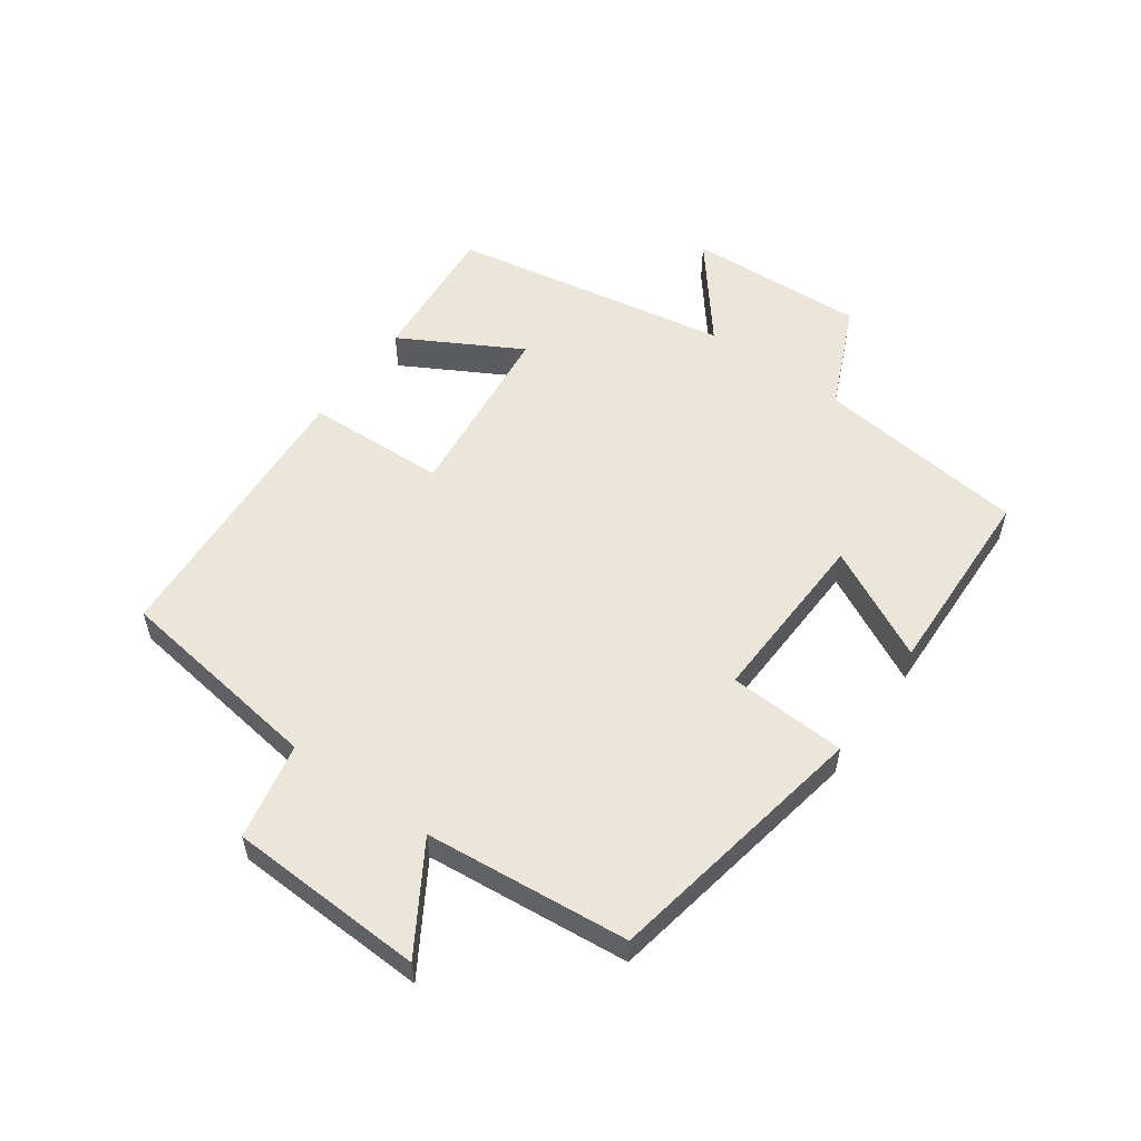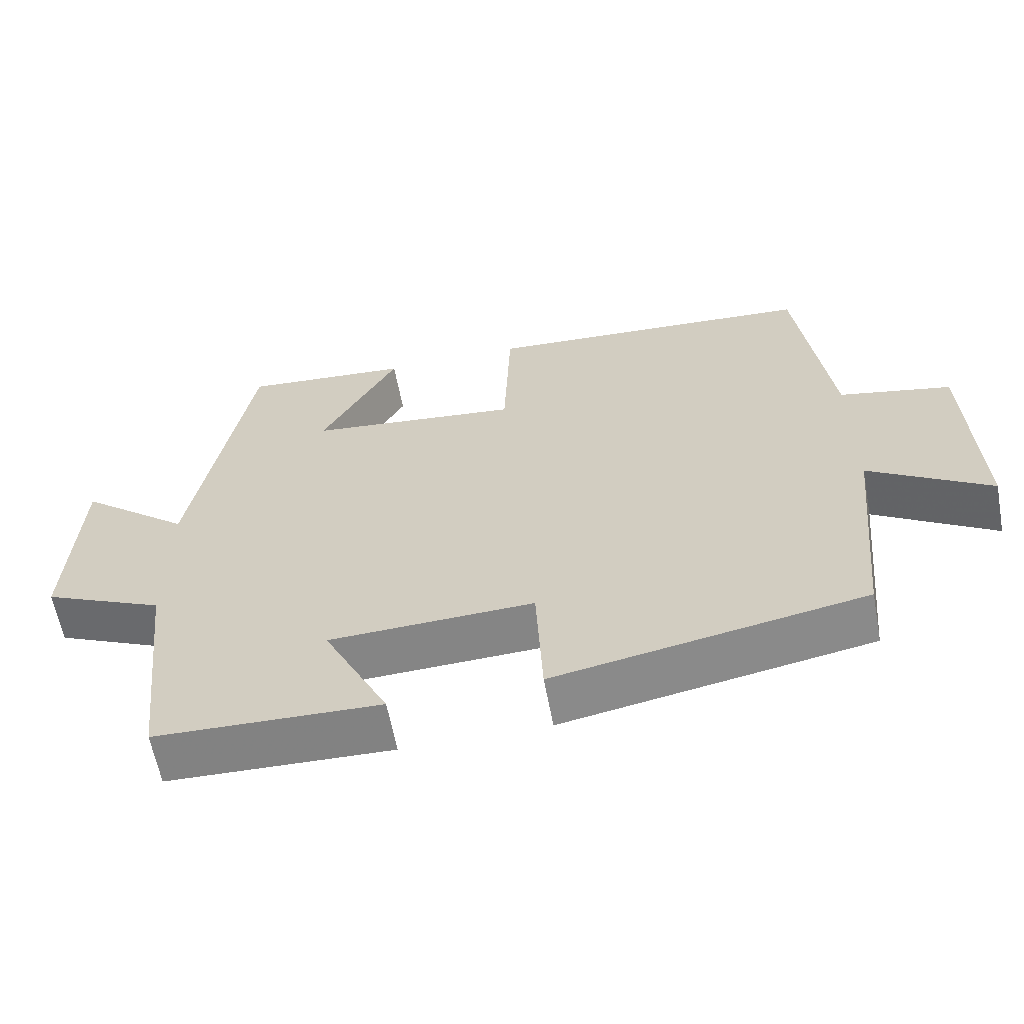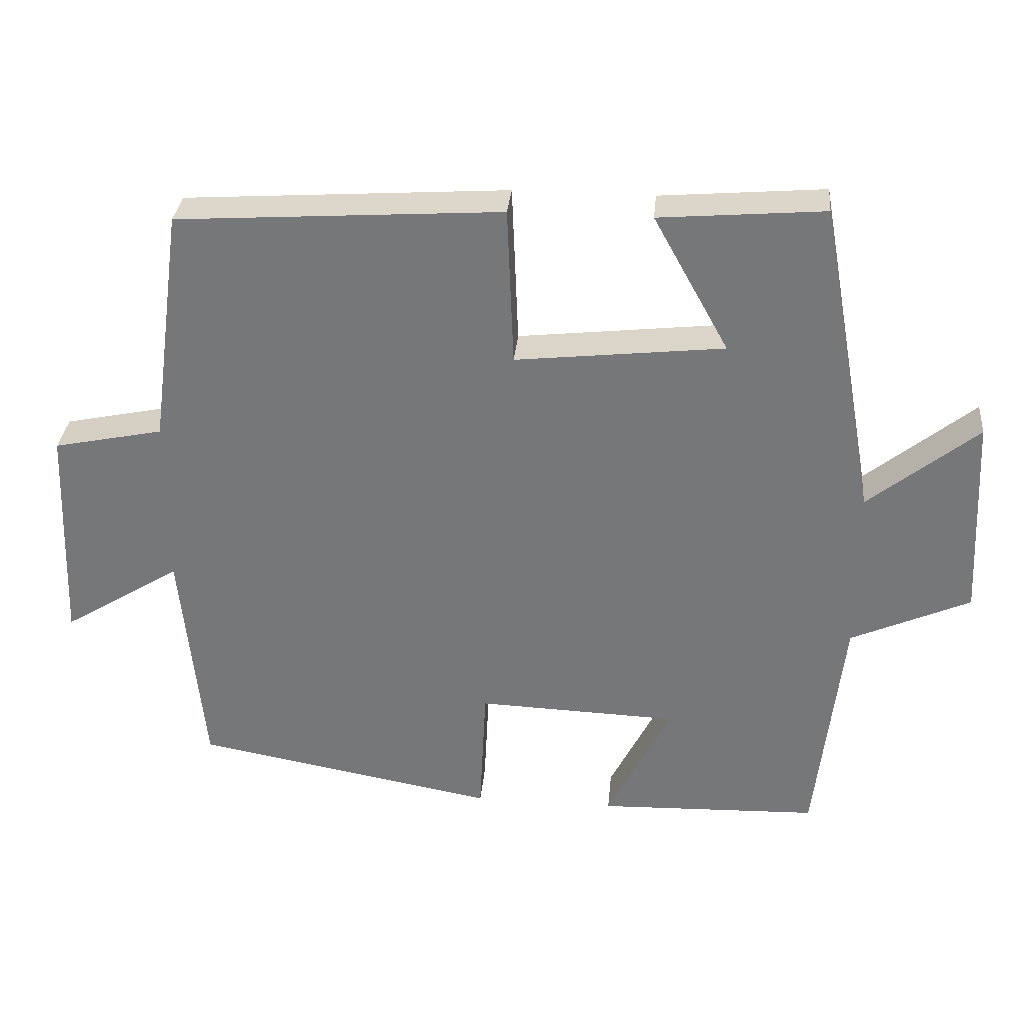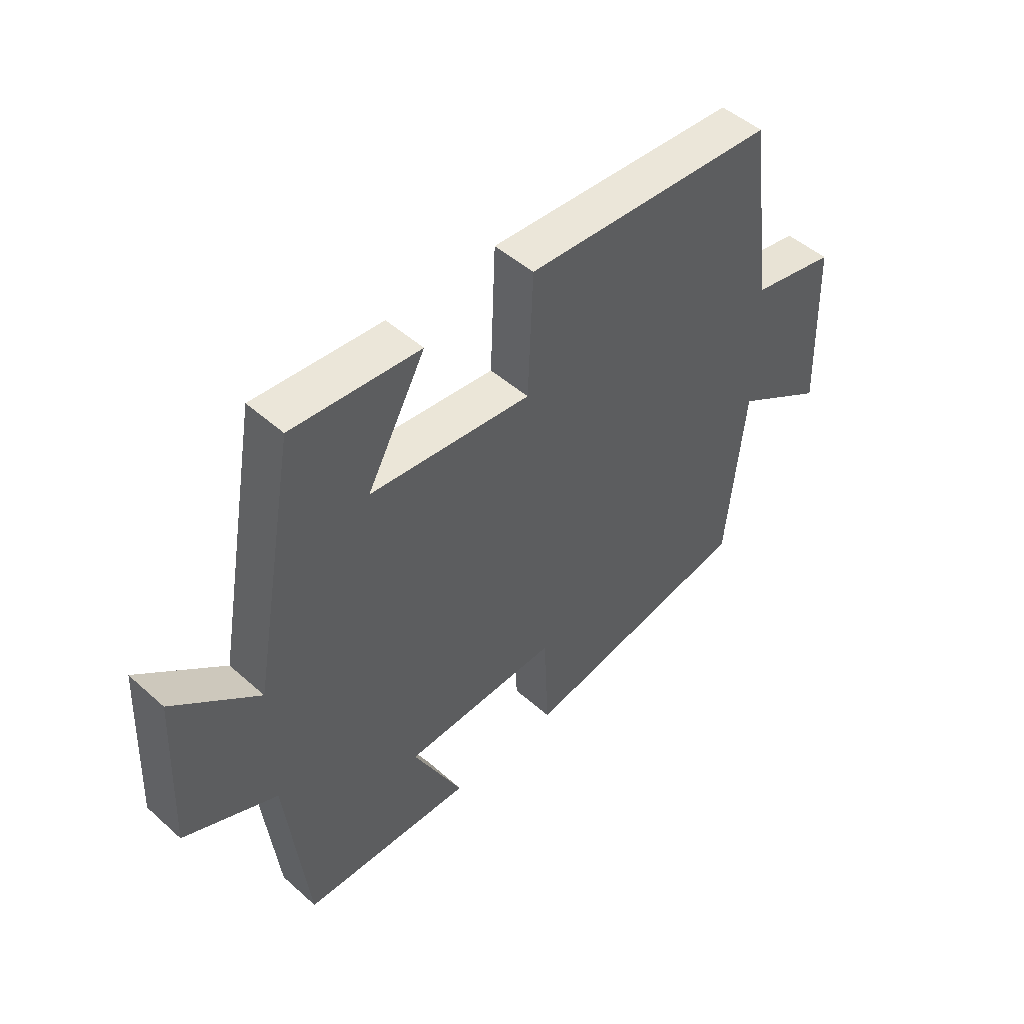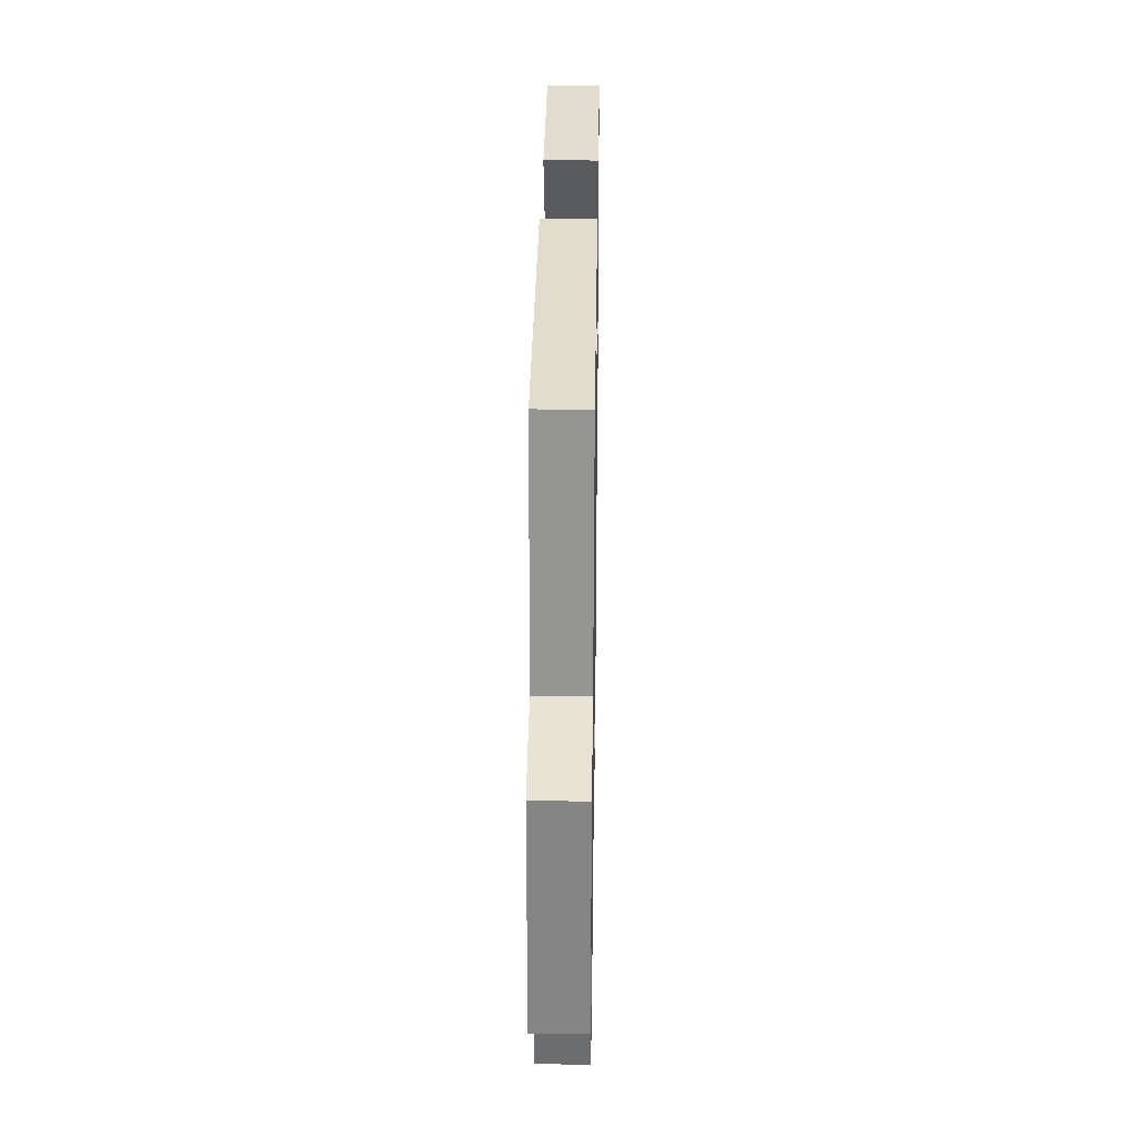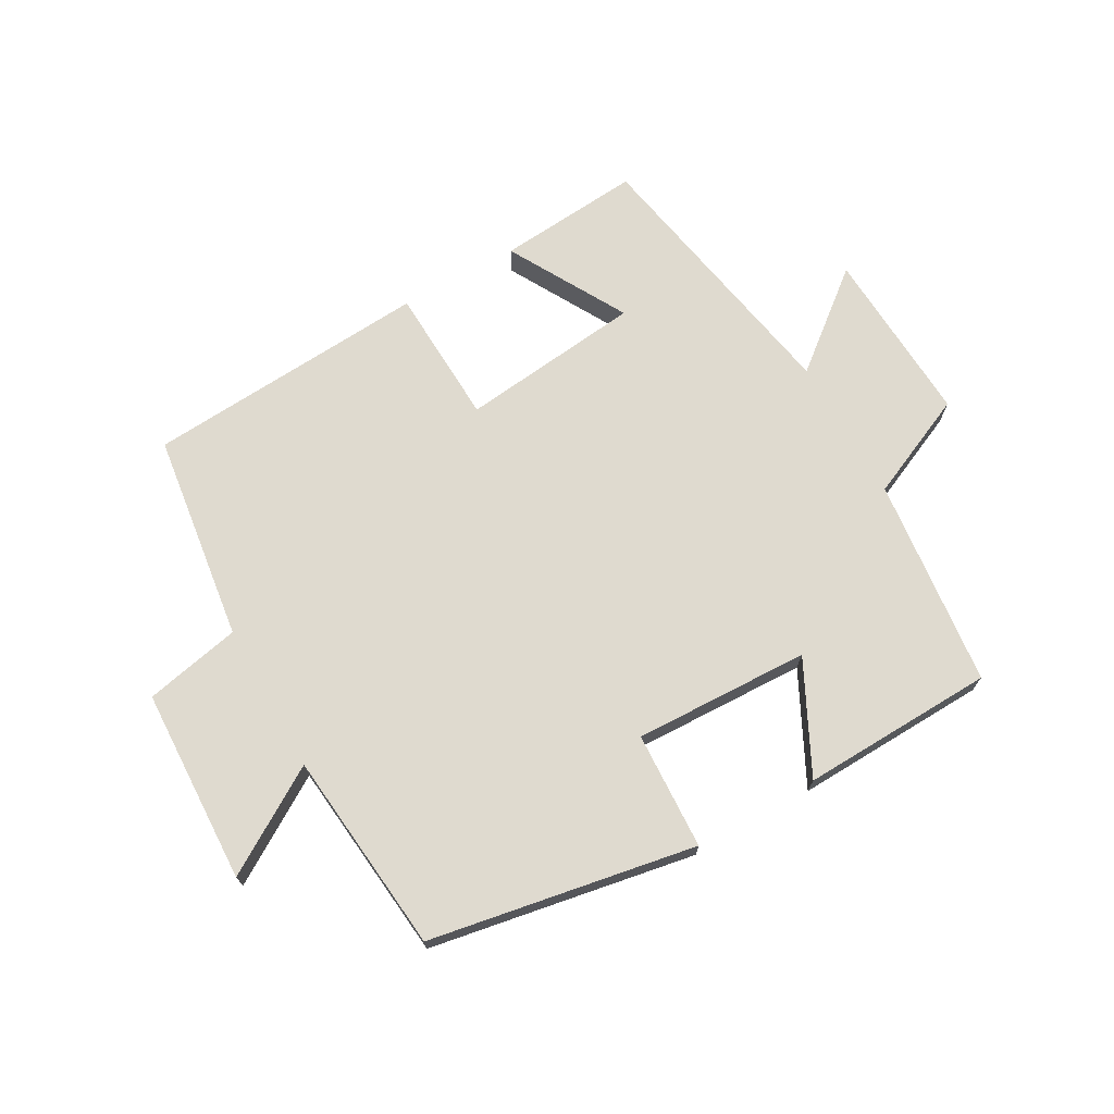
<metadata>
{"format":"obj","ext":"obj","renderer":"f3d","projection":"perspective","resolution":1024,"background":"white","views":[{"elev":55.4,"azim":125.6,"up":"+Y"},{"elev":-61.2,"azim":10.6,"up":"+Z"},{"elev":32.3,"azim":-174.7,"up":"+Z"},{"elev":48.7,"azim":-45.4,"up":"+Z"},{"elev":30.3,"azim":90.9,"up":"+Z"},{"elev":70.7,"azim":150.5,"up":"+Y"}]}
</metadata>
<code>
v -0.462 0.07 -0.49
v -0.5 0.07 -0.157
v -0.666 0.07 -0.083
v -0.652 0.07 0.199
v -0.5 0.07 0.077
v -0.42 0.07 0.519
v -0.191 0.07 0.5
v -0.296 0.07 0.311
v -0.006 0.07 0.279
v 0.003 0.07 0.5
v 0.455 0.07 0.47
v 0.5 0.07 0.138
v 0.653 0.07 0.106
v 0.665 0.07 -0.204
v 0.5 0.07 -0.102
v 0.468 0.07 -0.424
v 0.046 0.07 -0.5
v 0.037 0.07 -0.314
v -0.243 0.07 -0.324
v -0.154 0.07 -0.5
v -0.462 0 -0.49
v -0.5 0 -0.157
v -0.666 0 -0.083
v -0.652 0 0.199
v -0.5 0 0.077
v -0.42 0 0.519
v -0.191 0 0.5
v -0.296 0 0.311
v -0.006 0 0.279
v 0.003 0 0.5
v 0.455 0 0.47
v 0.5 0 0.138
v 0.653 0 0.106
v 0.665 0 -0.204
v 0.5 0 -0.102
v 0.468 0 -0.424
v 0.046 0 -0.5
v 0.037 0 -0.314
v -0.243 0 -0.324
v -0.154 0 -0.5
f 19 20 1 2
f 18 19 2
f 15 16 17 18
f 15 18 2 3
f 12 13 14 15
f 9 10 11 12
f 8 9 12 15
f 5 6 7 8
f 5 8 15
f 3 4 5
f 3 5 15
f 22 21 40 39
f 22 39 38
f 38 37 36 35
f 23 22 38 35
f 35 34 33 32
f 32 31 30 29
f 35 32 29 28
f 28 27 26 25
f 35 28 25
f 25 24 23
f 35 25 23
f 1 21 22 2
f 2 22 23 3
f 3 23 24 4
f 4 24 25 5
f 5 25 26 6
f 6 26 27 7
f 7 27 28 8
f 8 28 29 9
f 9 29 30 10
f 10 30 31 11
f 11 31 32 12
f 12 32 33 13
f 13 33 34 14
f 14 34 35 15
f 15 35 36 16
f 16 36 37 17
f 17 37 38 18
f 18 38 39 19
f 19 39 40 20
f 20 40 21 1

</code>
